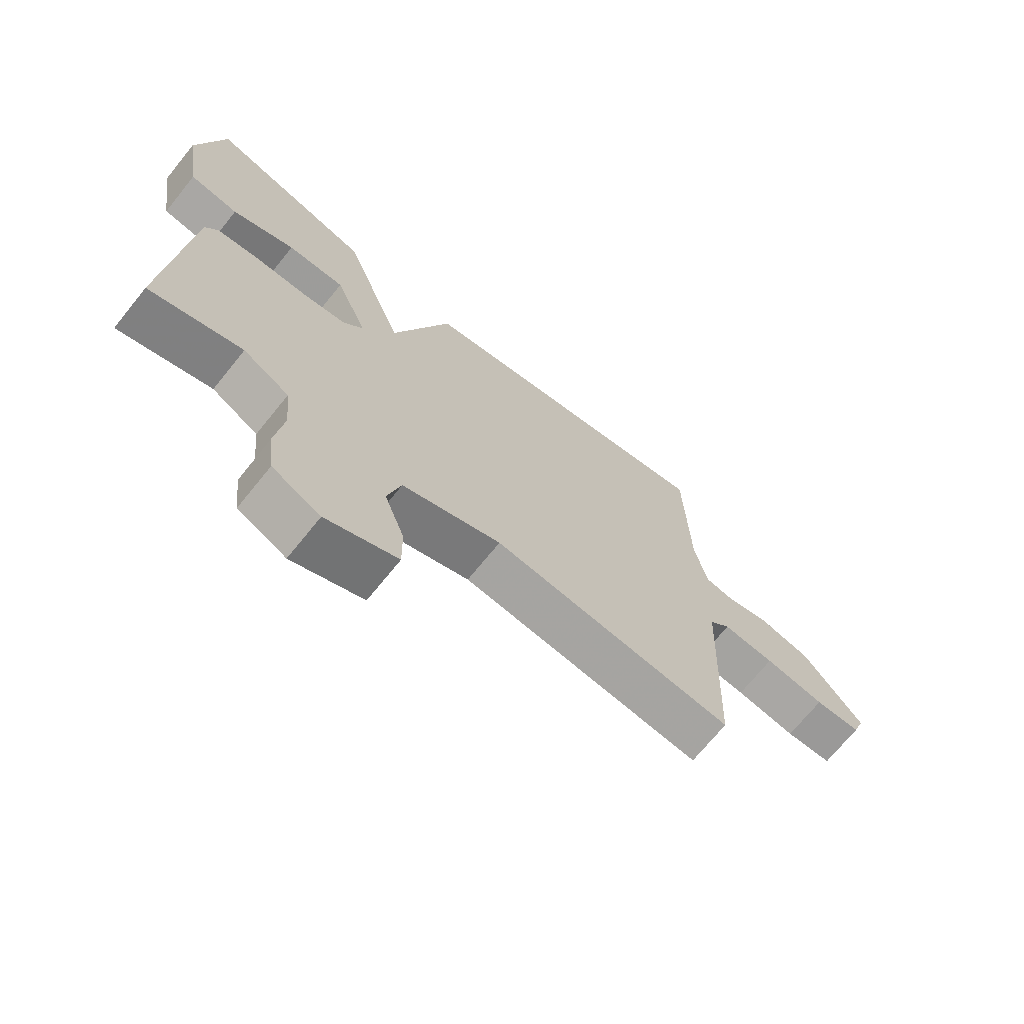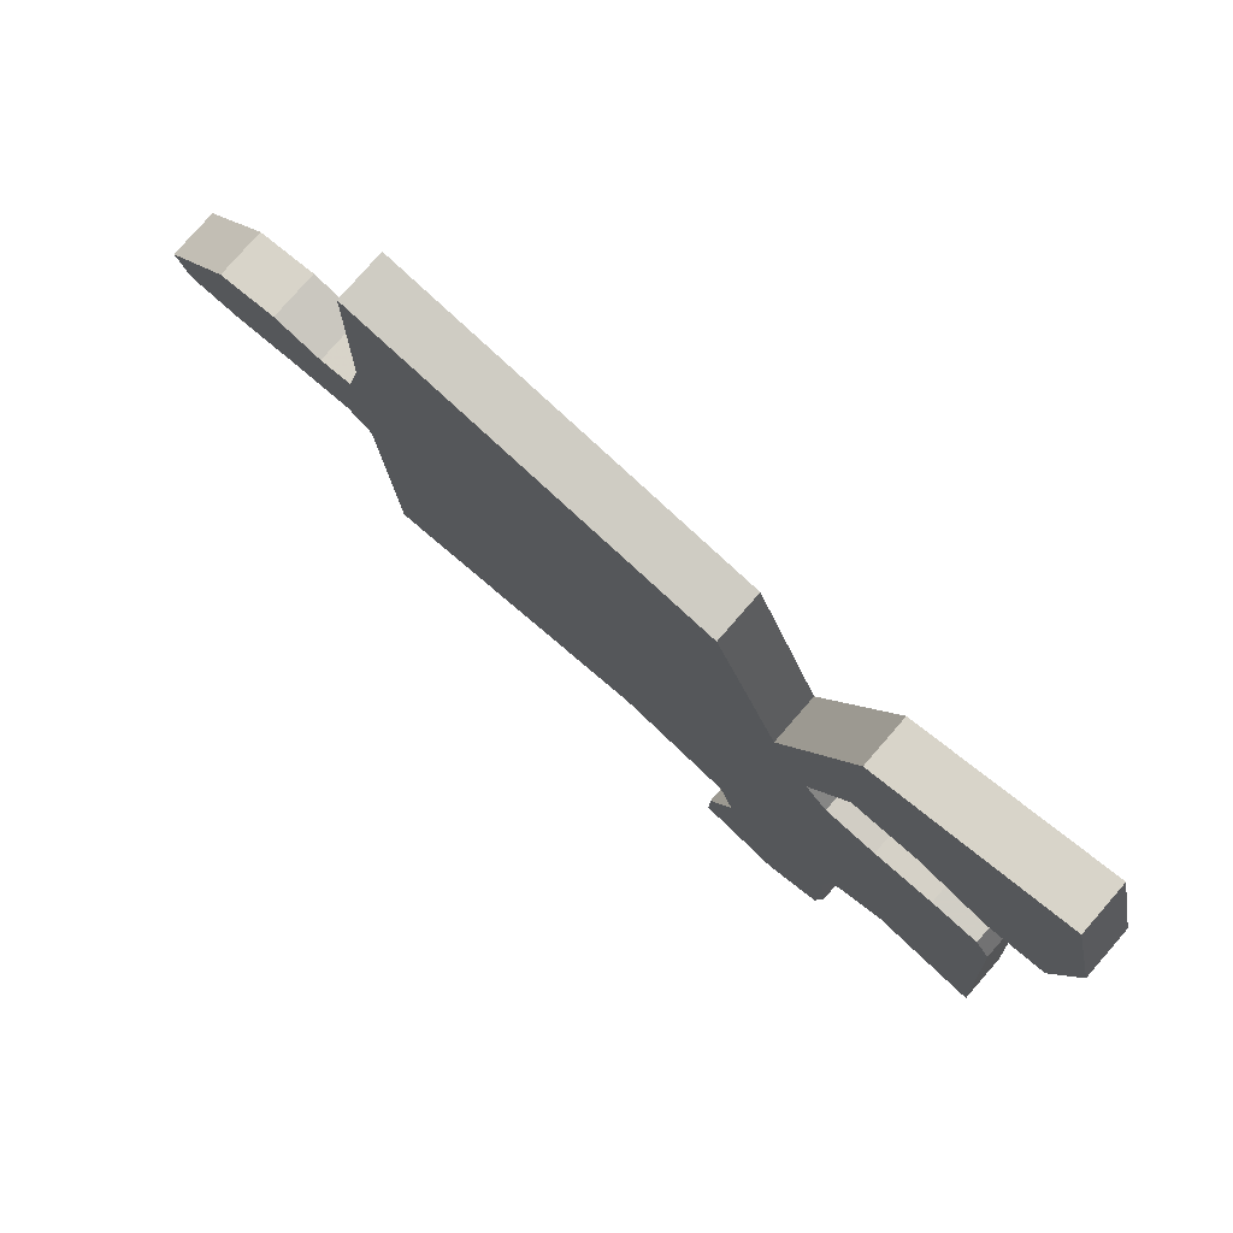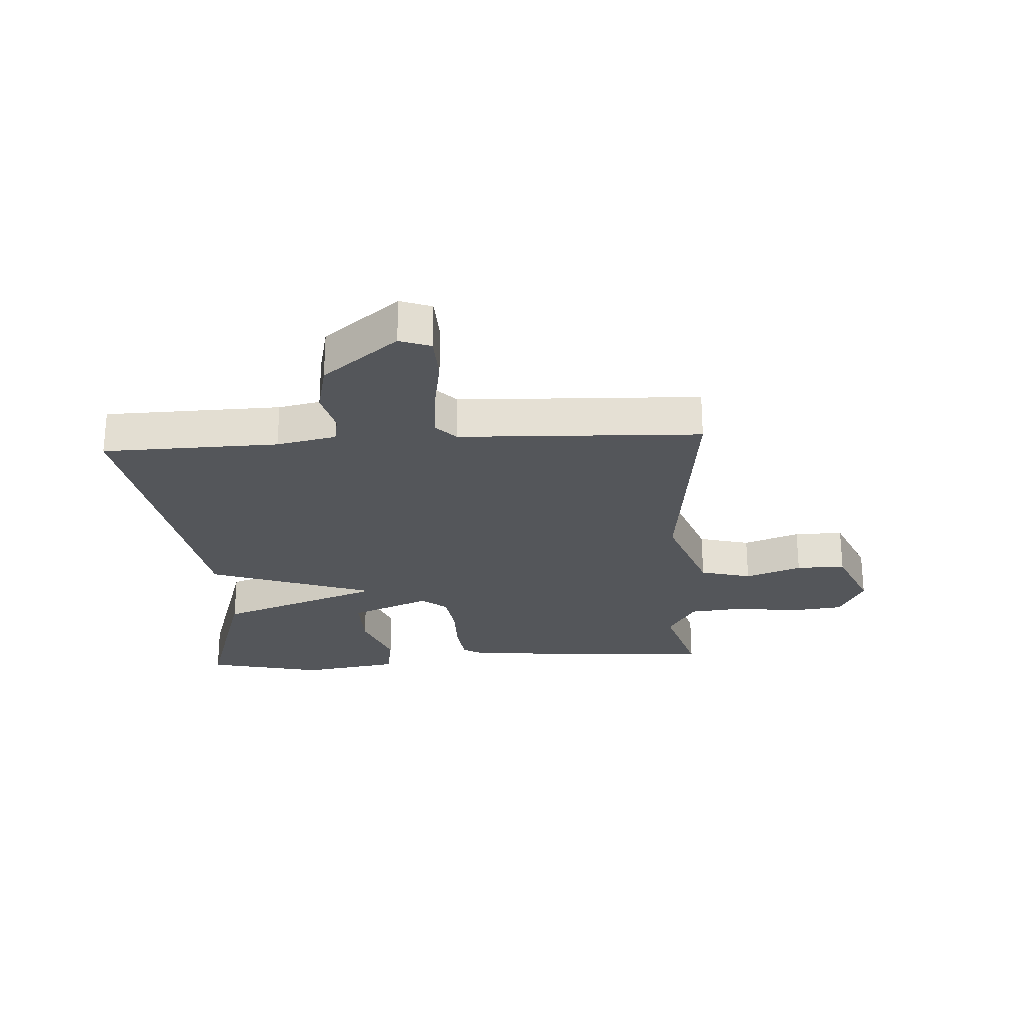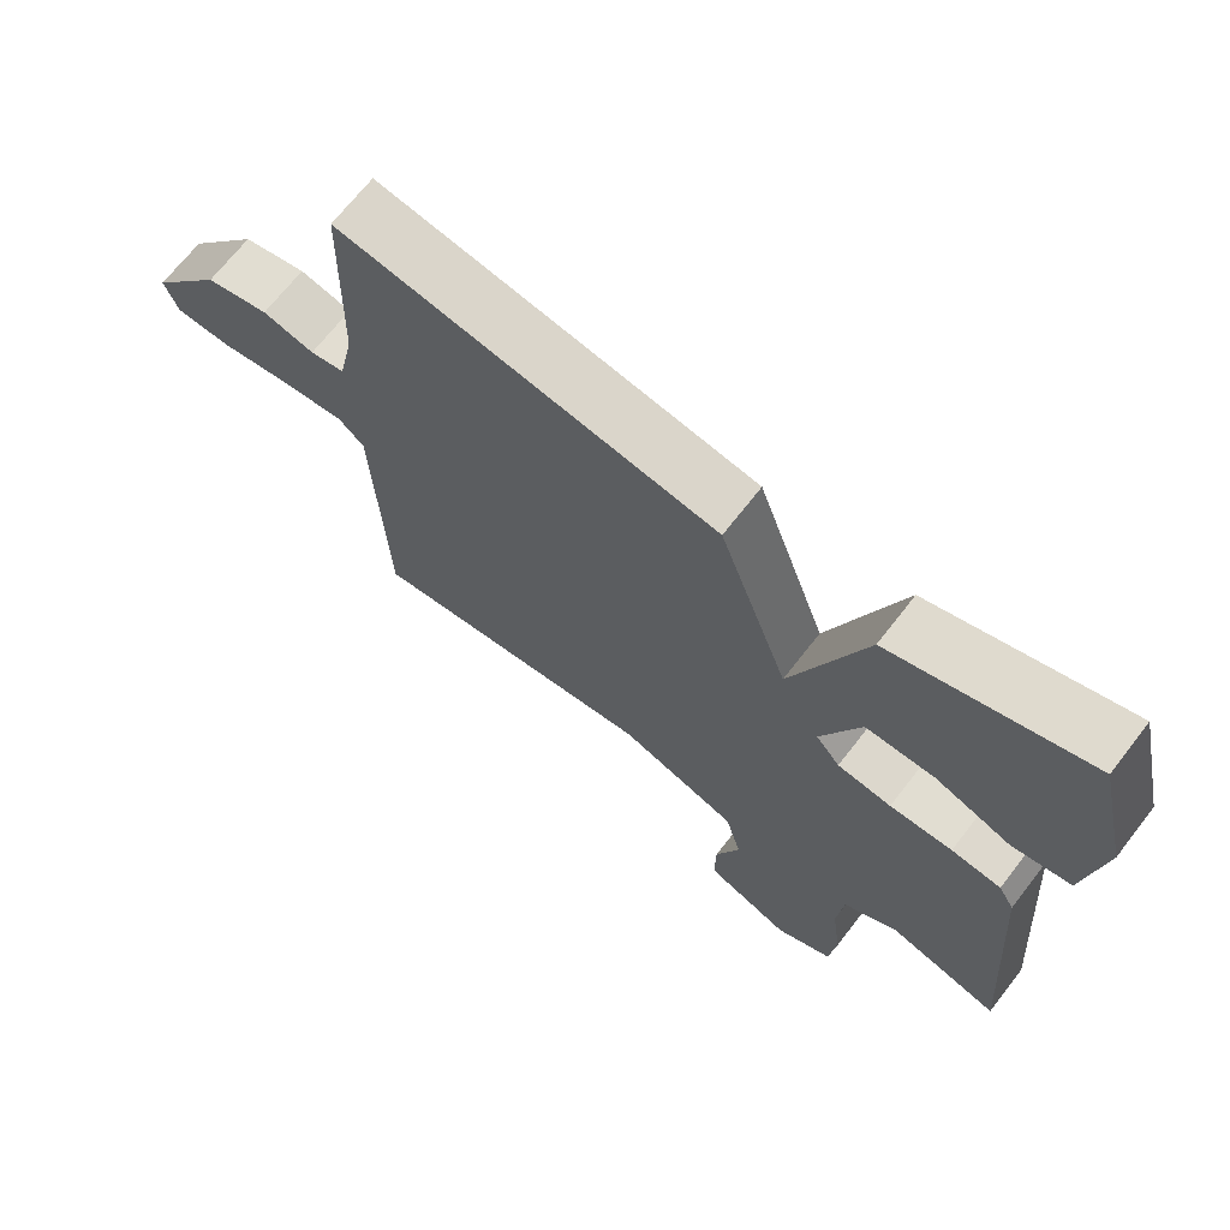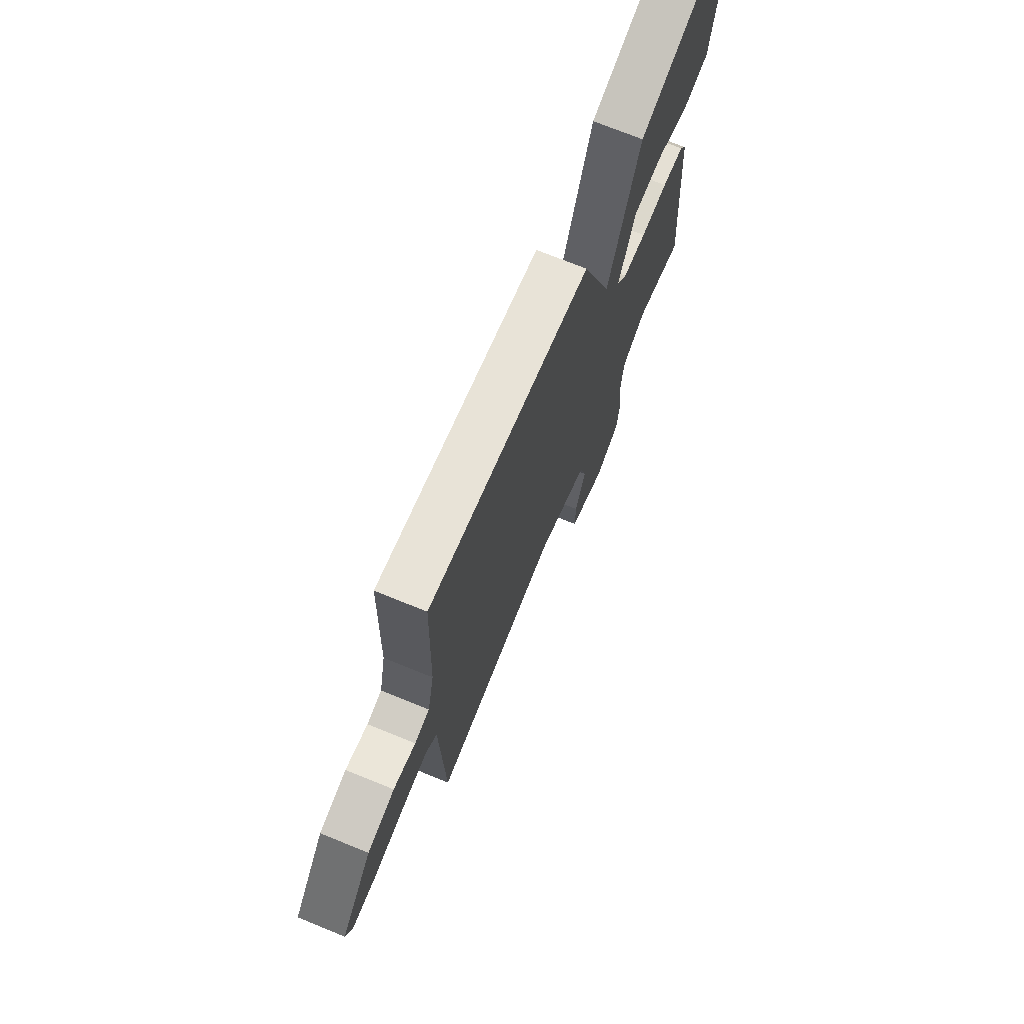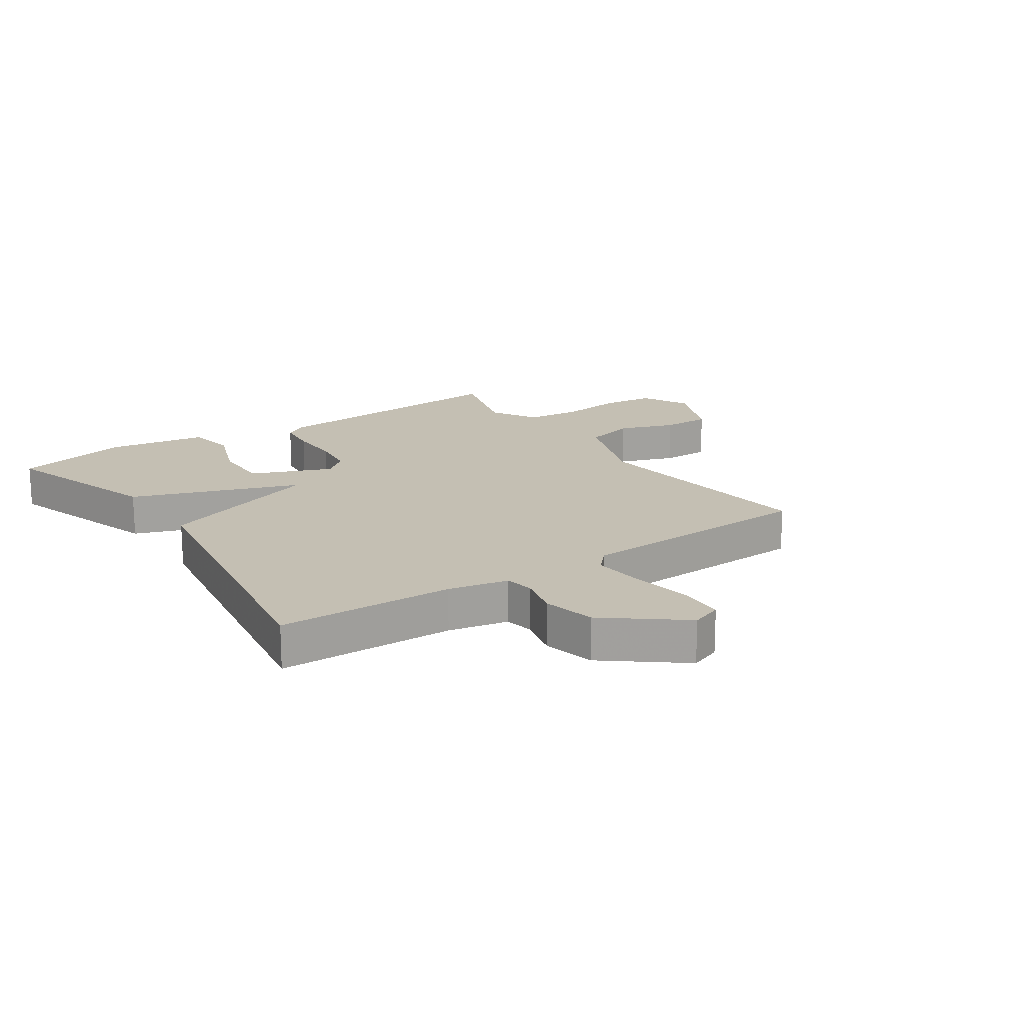
<metadata>
{"format":"obj","ext":"obj","renderer":"f3d","projection":"perspective","resolution":1024,"background":"white","views":[{"elev":-70.3,"azim":-38.9,"up":"+Z"},{"elev":79.1,"azim":-138.9,"up":"+Z"},{"elev":-25.2,"azim":93.5,"up":"+Y"},{"elev":69.0,"azim":-142.2,"up":"+Z"},{"elev":72.0,"azim":112.2,"up":"+Z"},{"elev":17.8,"azim":55.7,"up":"+Y"}]}
</metadata>
<code>
v -0.5 0.07 0.5
v -0.224 0.07 0.413
v -0.122 0.07 0.133
v -0.024 0.07 0.413
v 0.5 0.07 0.5
v 0.507 0.07 0.205
v 0.528 0.07 0.105
v 0.576 0.07 0.096
v 0.648 0.07 0.114
v 0.736 0.07 0.094
v 0.836 0.07 -0.032
v 0.817 0.07 -0.084
v 0.739 0.07 -0.087
v 0.638 0.07 -0.07
v 0.551 0.07 -0.062
v 0.516 0.07 -0.095
v 0.5 0.07 -0.5
v 0.095 0.07 -0.454
v -0.072 0.07 -0.514
v -0.095 0.07 -0.6
v -0.061 0.07 -0.694
v -0.06 0.07 -0.776
v -0.18 0.07 -0.827
v -0.261 0.07 -0.786
v -0.271 0.07 -0.697
v -0.257 0.07 -0.592
v -0.266 0.07 -0.5
v -0.344 0.07 -0.454
v -0.5 0.07 -0.5
v -0.468 0.07 -0.065
v -0.446 0.07 -0.028
v -0.376 0.07 -0.02
v -0.288 0.07 -0.021
v -0.212 0.07 -0.011
v -0.178 0.07 0.032
v -0.233 0.07 0.166
v -0.33 0.07 0.165
v -0.436 0.07 0.125
v -0.519 0.07 0.139
v -0.545 0.07 0.304
v -0.5 0 0.5
v -0.224 0 0.413
v -0.122 0 0.133
v -0.024 0 0.413
v 0.5 0 0.5
v 0.507 0 0.205
v 0.528 0 0.105
v 0.576 0 0.096
v 0.648 0 0.114
v 0.736 0 0.094
v 0.836 0 -0.032
v 0.817 0 -0.084
v 0.739 0 -0.087
v 0.638 0 -0.07
v 0.551 0 -0.062
v 0.516 0 -0.095
v 0.5 0 -0.5
v 0.095 0 -0.454
v -0.072 0 -0.514
v -0.095 0 -0.6
v -0.061 0 -0.694
v -0.06 0 -0.776
v -0.18 0 -0.827
v -0.261 0 -0.786
v -0.271 0 -0.697
v -0.257 0 -0.592
v -0.266 0 -0.5
v -0.344 0 -0.454
v -0.5 0 -0.5
v -0.468 0 -0.065
v -0.446 0 -0.028
v -0.376 0 -0.02
v -0.288 0 -0.021
v -0.212 0 -0.011
v -0.178 0 0.032
v -0.233 0 0.166
v -0.33 0 0.165
v -0.436 0 0.125
v -0.519 0 0.139
v -0.545 0 0.304
f 40 1 2
f 39 40 2
f 38 39 2
f 37 38 2
f 36 37 2
f 35 36 2 3
f 31 32 33
f 30 31 33
f 29 30 33
f 28 29 33
f 27 28 33 34
f 26 27 34 35
f 24 25 26
f 23 24 26
f 22 23 26
f 21 22 26
f 20 21 26
f 26 35 3
f 20 26 3
f 19 20 3
f 16 17 18
f 19 3 4
f 18 19 4
f 16 18 4
f 15 16 4
f 12 13 14
f 11 12 14
f 10 11 14
f 9 10 14
f 8 9 14
f 7 8 14 15
f 4 5 6
f 4 6 7 15
f 42 41 80
f 42 80 79
f 42 79 78
f 42 78 77
f 42 77 76
f 43 42 76 75
f 73 72 71
f 73 71 70
f 73 70 69
f 73 69 68
f 74 73 68 67
f 75 74 67 66
f 66 65 64
f 66 64 63
f 66 63 62
f 66 62 61
f 66 61 60
f 43 75 66
f 43 66 60
f 43 60 59
f 58 57 56
f 44 43 59
f 44 59 58
f 44 58 56
f 44 56 55
f 54 53 52
f 54 52 51
f 54 51 50
f 54 50 49
f 54 49 48
f 55 54 48 47
f 46 45 44
f 55 47 46 44
f 1 41 42 2
f 2 42 43 3
f 3 43 44 4
f 4 44 45 5
f 5 45 46 6
f 6 46 47 7
f 7 47 48 8
f 8 48 49 9
f 9 49 50 10
f 10 50 51 11
f 11 51 52 12
f 12 52 53 13
f 13 53 54 14
f 14 54 55 15
f 15 55 56 16
f 16 56 57 17
f 17 57 58 18
f 18 58 59 19
f 19 59 60 20
f 20 60 61 21
f 21 61 62 22
f 22 62 63 23
f 23 63 64 24
f 24 64 65 25
f 25 65 66 26
f 26 66 67 27
f 27 67 68 28
f 28 68 69 29
f 29 69 70 30
f 30 70 71 31
f 31 71 72 32
f 32 72 73 33
f 33 73 74 34
f 34 74 75 35
f 35 75 76 36
f 36 76 77 37
f 37 77 78 38
f 38 78 79 39
f 39 79 80 40
f 40 80 41 1

</code>
